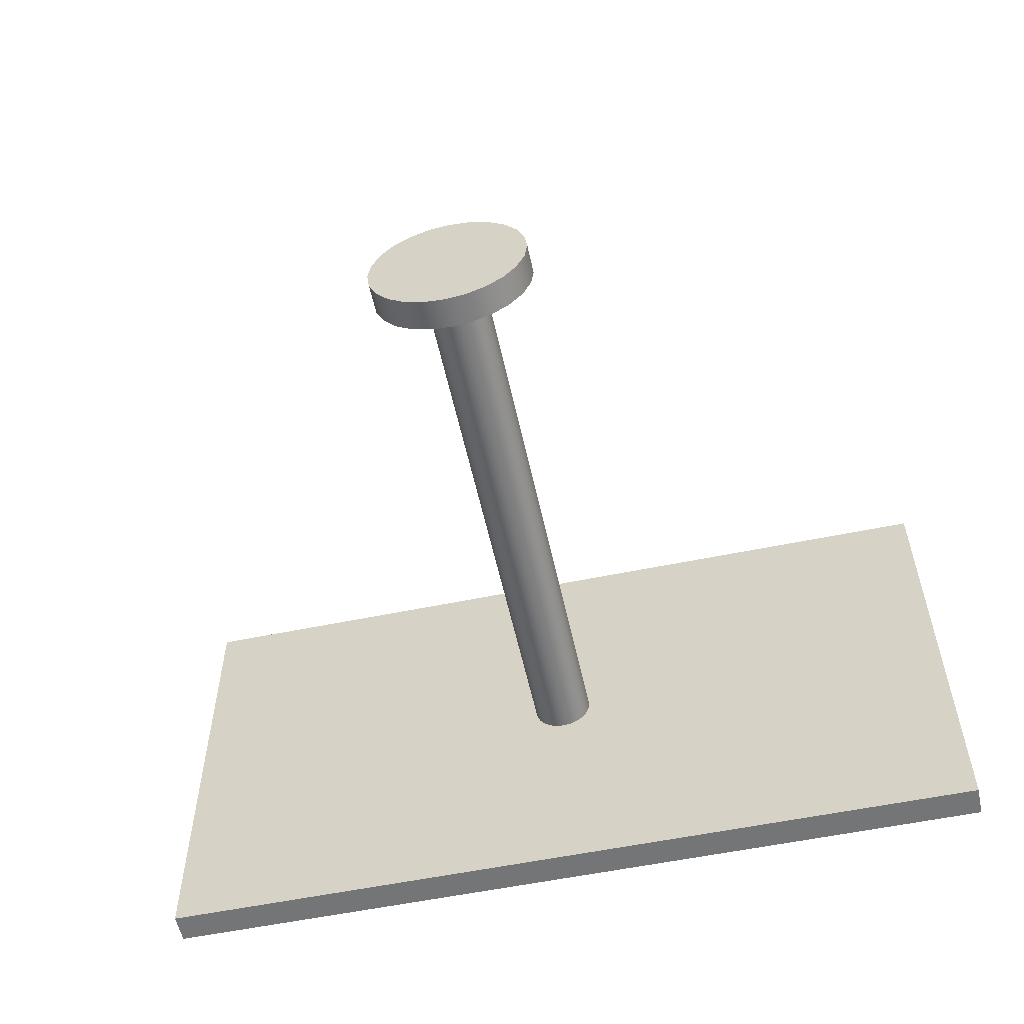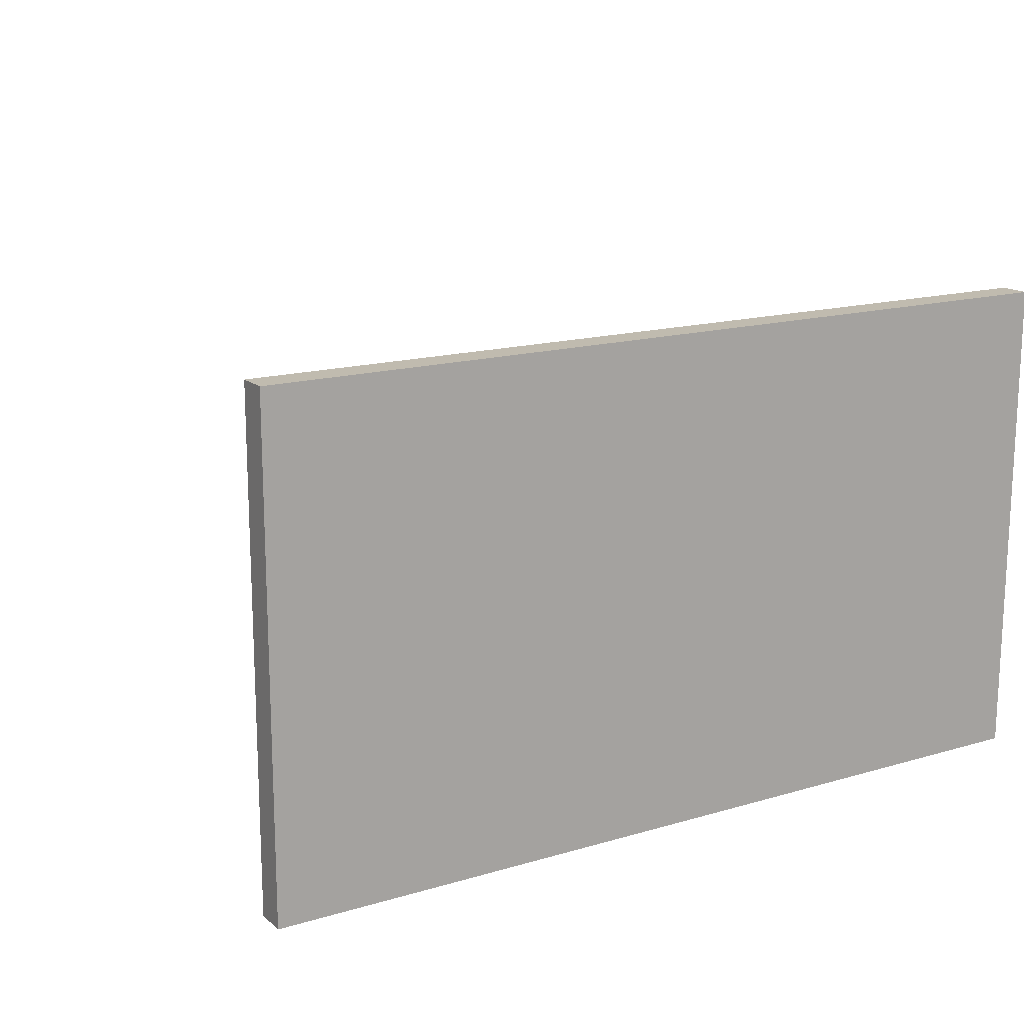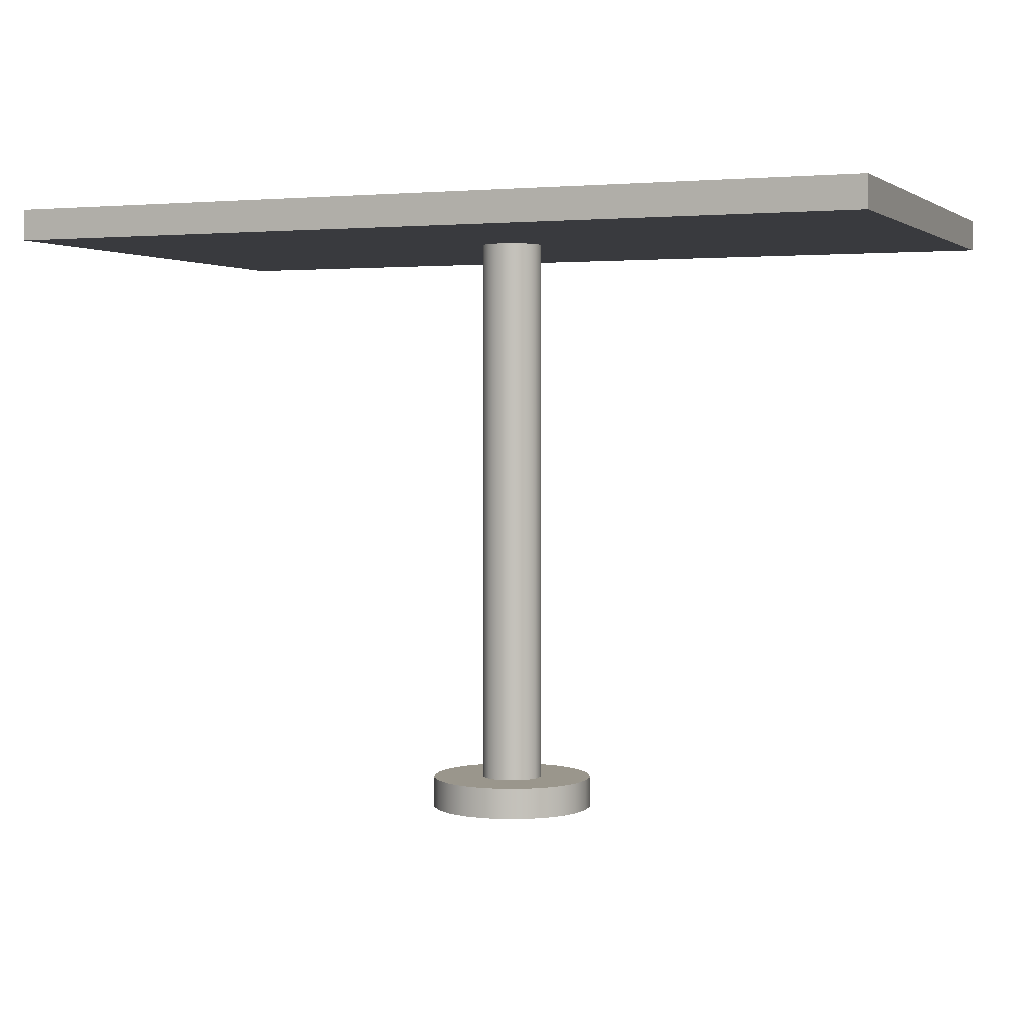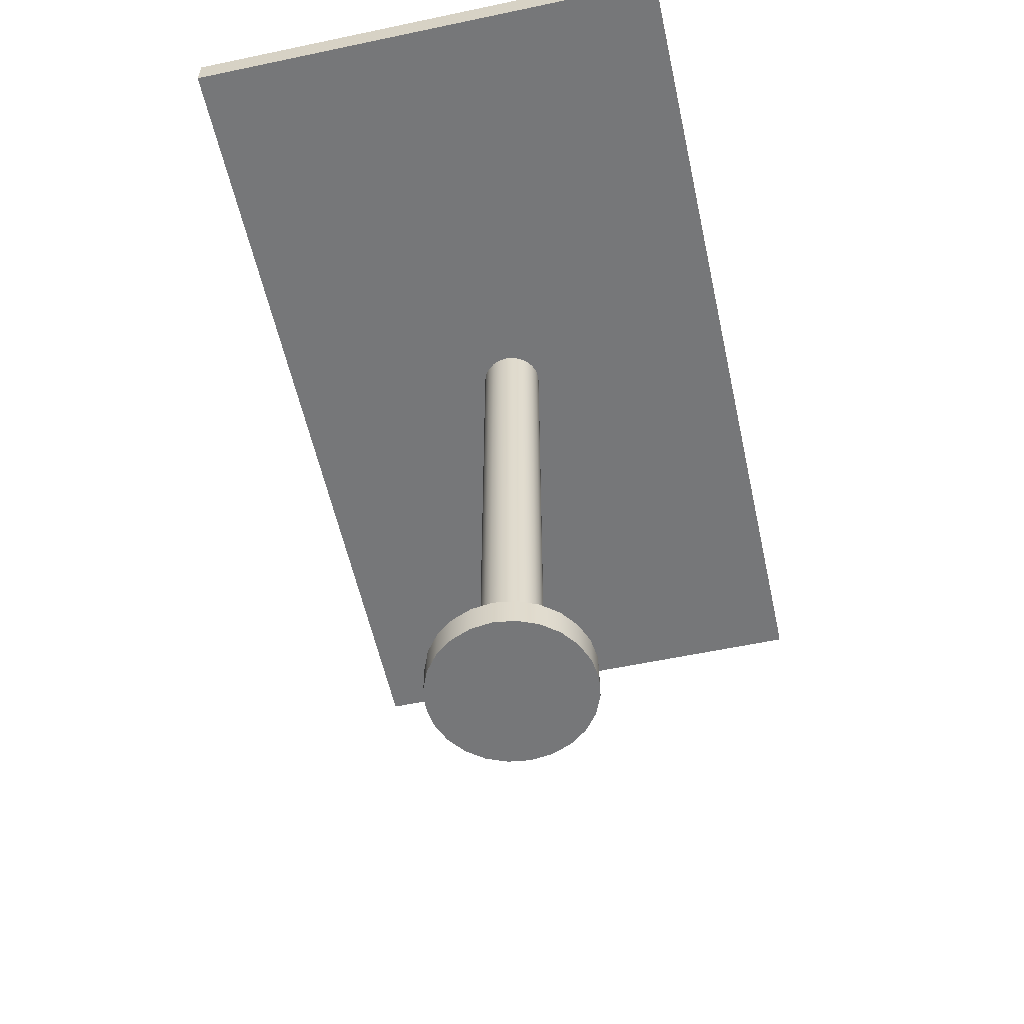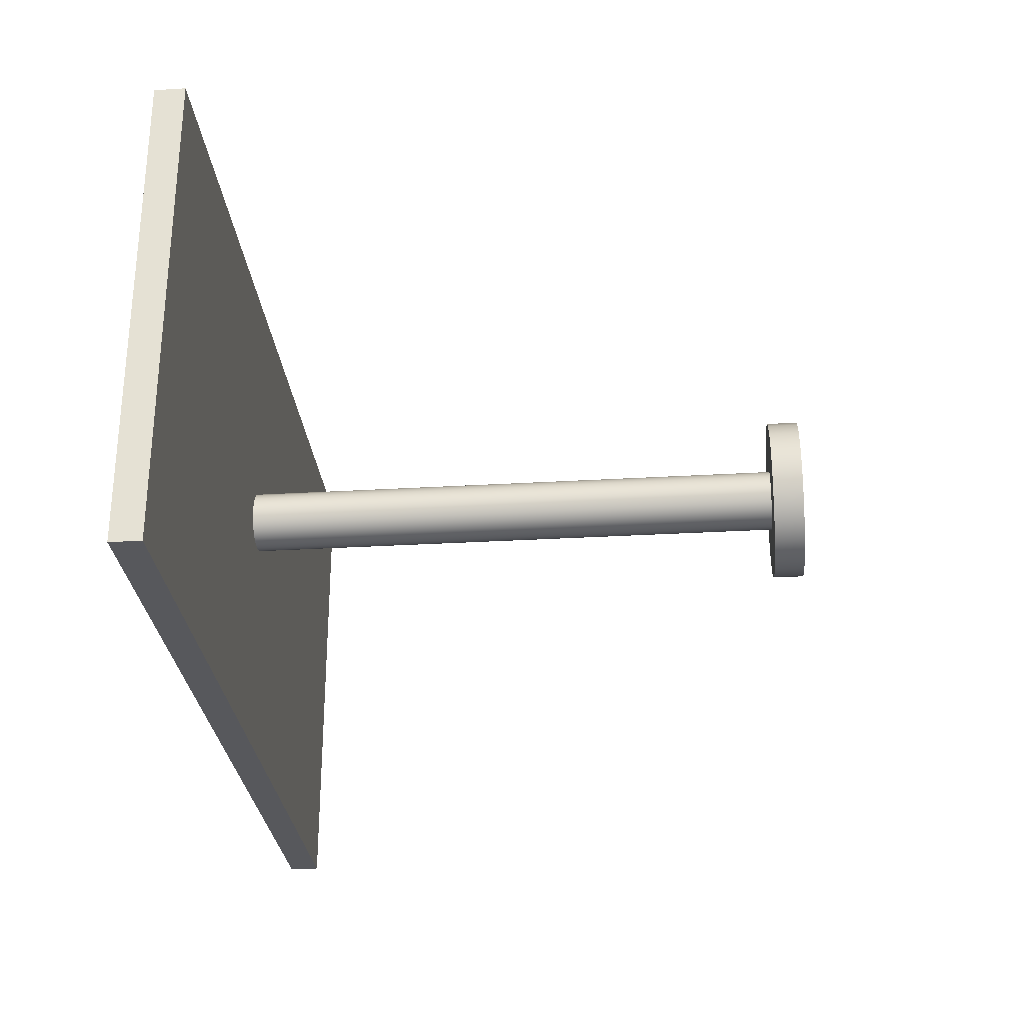
<metadata>
{"format":"obj","ext":"obj","renderer":"f3d","projection":"perspective","resolution":1024,"background":"white","views":[{"elev":-56.5,"azim":12.2,"up":"+Z"},{"elev":15.9,"azim":148.6,"up":"+Z"},{"elev":2.5,"azim":-157.7,"up":"+Y"},{"elev":-57.1,"azim":-77.6,"up":"+Y"},{"elev":-28.4,"azim":-84.8,"up":"+Z"}]}
</metadata>
<code>
v -0.02545 -0.1095 0.00682
v -0.02282 -0.1359 0.01318
v -0.02545 -0.1359 0.00682
v -0.02282 -0.1095 0.01318
v 0.02545 -0.1359 0.00682
v -0.06788 -0.1359 0.01819
v -0.02635 -0.1095 -0
v -0.02545 0.3648 0.00682
v -0.06788 -0.1095 0.01819
v -0.01863 -0.1359 0.01863
v 0.02635 -0.1359 -0
v 0.02282 -0.1359 0.01318
v -0.07027 -0.1359 -0
v -0.02635 -0.1359 -0
v -0.02635 0.3648 -0
v -0.02282 0.3648 0.01318
v -0.01863 -0.1095 0.01863
v 0.02545 -0.1095 0.00682
v 0.06788 -0.1359 0.01819
v 0.02282 -0.1095 0.01318
v -0.06086 -0.1359 0.03514
v -0.02545 -0.1095 -0.00682
v -0.02545 0.3648 -0.00682
v -0.07027 -0.1095 -0
v -0.3689 0.3648 0.2108
v -0.06086 -0.1095 0.03514
v -0.01318 0.3648 0.02282
v 0.01863 -0.1359 0.01863
v 0.02545 -0.1359 -0.00682
v 0.02635 -0.1095 -0
v 0.07027 -0.1359 -0
v 0.01863 -0.1095 0.01863
v -0.02545 -0.1359 -0.00682
v -0.01318 -0.1359 0.02282
v -0.01863 0.3648 0.01863
v -0.01318 -0.1095 0.02282
v 0.02545 0.3648 0.00682
v 0.07027 -0.1095 -0
v 0.02282 0.3648 0.01318
v 0.06788 -0.1095 0.01819
v 0.01863 0.3648 0.01863
v 0.06086 -0.1359 0.03514
v -0.02282 -0.1359 -0.01318
v -0.06788 -0.1359 -0.01819
v -0.006821 -0.1359 0.02545
v -0.04969 -0.1095 0.04969
v -0.02282 -0.1095 -0.01318
v -0.02282 0.3648 -0.01318
v -0.006821 -0.1095 0.02545
v 0.01318 -0.1359 0.02282
v 0.02282 -0.1359 -0.01318
v 0.02545 -0.1095 -0.00682
v 0.02635 0.3648 -0
v 0.06788 -0.1095 -0.01819
v 0.06086 -0.1095 0.03514
v -0.06788 -0.1095 -0.01819
v -0.006821 0.3648 0.02545
v -0 -0.1359 0.02635
v -0.04969 -0.1359 0.04969
v -0.01863 0.3648 -0.01863
v -0 -0.1095 0.02635
v 0.06788 -0.1359 -0.01819
v 0.3689 0.3648 0.2108
v 0.02282 -0.1095 -0.01318
v 0.01318 -0.1095 0.02282
v 0.00682 -0.1359 0.02545
v -0.01863 -0.1359 -0.01863
v -0.01863 -0.1095 -0.01863
v 0.01863 -0.1359 -0.01863
v -0.06086 -0.1359 -0.03514
v -0 0.3648 0.02635
v -0.03514 -0.1359 0.06086
v 0.04969 -0.1095 0.04969
v -0.01318 0.3648 -0.02282
v 0.02545 0.3648 -0.00682
v 0.01318 0.3648 0.02282
v 0.06086 -0.1095 -0.03514
v 0.01863 -0.1095 -0.01863
v 0.00682 -0.1095 0.02545
v 0.04969 -0.1359 0.04969
v -0.01318 -0.1359 -0.02282
v -0.06086 -0.1095 -0.03514
v 0.06086 -0.1359 -0.03514
v 0.00682 0.3648 0.02545
v -0.03514 -0.1095 0.06086
v -0.01318 -0.1095 -0.02282
v -0.3689 0.3648 -0.2108
v 0.01318 -0.1359 -0.02282
v 0.02282 0.3648 -0.01318
v -0 -0.1095 -0.02635
v 0.01318 -0.1095 -0.02282
v -0.006821 -0.1359 -0.02545
v -0.04969 -0.1359 -0.04969
v -0 -0.1359 -0.02635
v -0.01819 -0.1359 0.06788
v 0.03514 -0.1359 0.06086
v 0.03514 -0.1095 0.06086
v -0.006821 -0.1095 -0.02545
v -0.006821 0.3648 -0.02545
v -0.3689 0.3912 0.2108
v 0.00682 -0.1359 -0.02545
v 0.01863 0.3648 -0.01863
v 0.04969 -0.1095 -0.04969
v 0.00682 -0.1095 -0.02545
v -0.04969 -0.1095 -0.04969
v 0.04969 -0.1359 -0.04969
v -0.01819 -0.1095 0.06788
v -0 0.3648 -0.02635
v -0.3689 0.3912 -0.2108
v 0.3689 0.3912 0.2108
v 0.01318 0.3648 -0.02282
v 0.00682 0.3648 -0.02545
v -0.03514 -0.1095 -0.06086
v 0.03514 -0.1359 -0.06086
v -0 -0.1359 0.07027
v 0.01819 -0.1359 0.06788
v 0.01819 -0.1095 0.06788
v 0.3689 0.3912 -0.2108
v 0.3689 0.3648 -0.2108
v 0.03514 -0.1095 -0.06086
v -0.03514 -0.1359 -0.06086
v -0 -0.1095 0.07027
v -0.01819 -0.1095 -0.06788
v 0.01819 -0.1095 -0.06788
v -0.01819 -0.1359 -0.06788
v 0.01819 -0.1359 -0.06788
v -0 -0.1095 -0.07027
v -0 -0.1359 -0.07027
g mesh1_mesh1-geometry
f 1 2 3
f 2 1 4
f 3 2 1
f 4 1 2
f 5 3 2
f 2 3 5
f 6 3 2
f 2 3 6
f 3 7 1
f 1 7 3
f 4 1 8
f 8 1 4
f 1 9 4
f 4 9 1
f 4 10 2
f 2 10 4
f 11 3 5
f 5 3 11
f 5 2 12
f 12 2 5
f 13 3 6
f 6 3 13
f 6 2 10
f 10 2 6
f 7 3 14
f 14 3 7
f 1 7 15
f 15 7 1
f 7 9 1
f 1 9 7
f 1 15 8
f 8 15 1
f 4 8 16
f 16 8 4
f 4 9 17
f 17 9 4
f 10 4 17
f 17 4 10
f 12 2 10
f 10 2 12
f 11 14 3
f 3 14 11
f 18 11 5
f 5 11 18
f 11 19 5
f 5 19 11
f 20 5 12
f 12 5 20
f 5 19 12
f 12 19 5
f 13 14 3
f 3 14 13
f 9 13 6
f 6 13 9
f 6 10 21
f 21 10 6
f 14 22 7
f 7 22 14
f 7 23 15
f 15 23 7
f 7 24 9
f 9 24 7
f 25 15 8
f 8 15 25
f 25 8 16
f 16 8 25
f 17 4 16
f 16 4 17
f 17 9 26
f 26 9 17
f 17 27 10
f 10 27 17
f 12 10 28
f 28 10 12
f 29 14 11
f 11 14 29
f 11 18 30
f 30 18 11
f 5 20 18
f 18 20 5
f 11 31 19
f 19 31 11
f 12 32 20
f 20 32 12
f 12 19 28
f 28 19 12
f 13 33 14
f 14 33 13
f 13 9 24
f 24 9 13
f 6 26 9
f 9 26 6
f 21 10 34
f 34 10 21
f 26 6 21
f 21 6 26
f 22 14 33
f 33 14 22
f 7 22 23
f 23 22 7
f 22 24 7
f 7 24 22
f 25 23 15
f 15 23 25
f 25 16 35
f 35 16 25
f 17 16 35
f 35 16 17
f 17 26 36
f 36 26 17
f 27 17 35
f 35 17 27
f 10 27 34
f 34 27 10
f 28 10 34
f 34 10 28
f 32 12 28
f 28 12 32
f 29 33 14
f 14 33 29
f 30 29 11
f 11 29 30
f 29 31 11
f 11 31 29
f 30 18 37
f 37 18 30
f 38 30 18
f 18 30 38
f 18 20 39
f 39 20 18
f 40 18 20
f 20 18 40
f 38 19 31
f 31 19 38
f 20 32 41
f 41 32 20
f 40 20 32
f 32 20 40
f 28 19 42
f 42 19 28
f 13 43 33
f 33 43 13
f 24 44 13
f 13 44 24
f 21 34 45
f 45 34 21
f 21 46 26
f 26 46 21
f 33 47 22
f 22 47 33
f 22 48 23
f 23 48 22
f 47 24 22
f 22 24 47
f 25 48 23
f 23 48 25
f 25 35 27
f 27 35 25
f 36 26 49
f 49 26 36
f 34 27 36
f 36 27 34
f 28 34 50
f 50 34 28
f 28 41 32
f 32 41 28
f 51 33 29
f 29 33 51
f 29 30 52
f 52 30 29
f 51 31 29
f 29 31 51
f 18 39 37
f 37 39 18
f 30 37 53
f 53 37 30
f 38 52 30
f 30 52 38
f 38 18 40
f 40 18 38
f 20 41 39
f 39 41 20
f 19 38 40
f 40 38 19
f 31 54 38
f 38 54 31
f 40 32 55
f 55 32 40
f 40 42 19
f 19 42 40
f 28 42 50
f 50 42 28
f 44 43 13
f 13 43 44
f 47 33 43
f 43 33 47
f 51 43 33
f 33 43 51
f 44 24 56
f 56 24 44
f 34 57 45
f 45 57 34
f 50 34 45
f 45 34 50
f 21 45 58
f 58 45 21
f 46 21 59
f 59 21 46
f 55 26 46
f 46 26 55
f 48 22 47
f 47 22 48
f 47 56 24
f 24 56 47
f 25 60 48
f 48 60 25
f 25 27 57
f 57 27 25
f 49 26 61
f 61 26 49
f 57 36 27
f 27 36 57
f 36 57 34
f 34 57 36
f 50 41 28
f 28 41 50
f 52 51 29
f 29 51 52
f 52 30 53
f 53 30 52
f 51 62 31
f 31 62 51
f 37 63 39
f 39 63 37
f 53 63 37
f 37 63 53
f 38 64 52
f 52 64 38
f 39 63 41
f 41 63 39
f 54 31 62
f 62 31 54
f 54 64 38
f 38 64 54
f 55 32 65
f 65 32 55
f 42 40 55
f 55 40 42
f 50 42 66
f 66 42 50
f 44 67 43
f 43 67 44
f 43 68 47
f 47 68 43
f 69 43 51
f 51 43 69
f 56 70 44
f 44 70 56
f 45 57 49
f 49 57 45
f 50 45 66
f 66 45 50
f 45 71 58
f 58 71 45
f 66 45 58
f 58 45 66
f 58 42 21
f 21 42 58
f 21 42 59
f 59 42 21
f 72 46 59
f 59 46 72
f 55 61 26
f 26 61 55
f 55 46 73
f 73 46 55
f 47 60 48
f 48 60 47
f 68 56 47
f 47 56 68
f 25 74 60
f 60 74 25
f 25 57 71
f 71 57 25
f 65 41 50
f 50 41 65
f 51 52 64
f 64 52 51
f 52 53 75
f 75 53 52
f 69 62 51
f 51 62 69
f 75 63 53
f 53 63 75
f 64 52 75
f 75 52 64
f 41 63 76
f 76 63 41
f 62 77 54
f 54 77 62
f 54 78 64
f 64 78 54
f 55 65 79
f 79 65 55
f 55 80 42
f 42 80 55
f 66 42 58
f 58 42 66
f 66 65 50
f 50 65 66
f 44 81 67
f 67 81 44
f 68 43 67
f 67 43 68
f 69 67 43
f 43 67 69
f 60 47 68
f 68 47 60
f 64 69 51
f 51 69 64
f 70 56 82
f 82 56 70
f 70 83 44
f 44 83 70
f 71 49 57
f 57 49 71
f 49 71 45
f 45 71 49
f 58 71 61
f 61 71 58
f 58 84 66
f 66 84 58
f 59 42 80
f 80 42 59
f 46 72 85
f 85 72 46
f 59 80 72
f 72 80 59
f 55 79 61
f 61 79 55
f 73 46 85
f 85 46 73
f 80 55 73
f 73 55 80
f 86 56 68
f 68 56 86
f 87 74 25
f 25 74 87
f 60 86 74
f 74 86 60
f 25 71 63
f 63 71 25
f 41 65 76
f 76 65 41
f 88 62 69
f 69 62 88
f 89 63 75
f 75 63 89
f 64 75 89
f 89 75 64
f 76 63 84
f 84 63 76
f 77 62 83
f 83 62 77
f 90 54 77
f 77 54 90
f 54 91 78
f 78 91 54
f 69 64 78
f 78 64 89
f 78 64 69
f 89 64 78
f 65 66 79
f 79 66 65
f 79 76 65
f 65 76 79
f 44 92 81
f 81 92 44
f 81 68 67
f 67 68 81
f 88 81 67
f 67 81 88
f 88 67 69
f 69 67 88
f 86 60 68
f 68 60 86
f 77 82 56
f 56 82 77
f 82 93 70
f 70 93 82
f 93 83 70
f 70 83 93
f 44 83 94
f 94 83 44
f 84 61 71
f 71 61 84
f 61 84 58
f 58 84 61
f 66 84 79
f 79 84 66
f 95 85 72
f 72 85 95
f 72 80 96
f 96 80 72
f 73 85 97
f 97 85 73
f 97 80 73
f 73 80 97
f 98 56 86
f 86 56 98
f 68 81 86
f 86 81 68
f 74 87 99
f 99 87 74
f 100 87 25
f 25 87 100
f 98 74 86
f 86 74 98
f 84 63 71
f 71 63 84
f 63 100 25
f 25 100 63
f 101 62 88
f 88 62 101
f 69 91 88
f 88 91 69
f 102 63 89
f 89 63 102
f 76 79 84
f 84 79 76
f 62 94 83
f 83 94 62
f 83 103 77
f 77 103 83
f 54 90 104
f 104 90 54
f 77 56 90
f 90 56 77
f 54 104 91
f 91 104 54
f 102 69 78
f 78 69 102
f 78 89 102
f 102 89 78
f 44 94 92
f 92 94 44
f 92 86 81
f 81 86 92
f 101 92 81
f 81 92 101
f 101 81 88
f 88 81 101
f 103 82 77
f 77 82 103
f 93 82 105
f 105 82 93
f 93 106 83
f 83 106 93
f 85 95 107
f 107 95 85
f 72 96 95
f 95 96 72
f 80 97 96
f 96 97 80
f 97 85 107
f 107 85 97
f 90 56 98
f 98 56 90
f 86 92 98
f 98 92 86
f 99 87 108
f 108 87 99
f 74 98 99
f 99 98 74
f 87 100 109
f 109 100 87
f 100 63 110
f 110 63 100
f 94 62 101
f 101 62 94
f 88 104 101
f 101 104 88
f 91 69 111
f 111 69 91
f 104 88 91
f 91 88 104
f 111 63 102
f 102 63 111
f 103 83 106
f 106 83 103
f 90 101 104
f 104 101 90
f 104 108 90
f 90 108 104
f 91 112 104
f 104 112 91
f 111 69 102
f 102 69 111
f 94 98 92
f 92 98 94
f 92 101 94
f 94 101 92
f 103 105 82
f 82 105 103
f 113 93 105
f 105 93 113
f 93 114 106
f 106 114 93
f 115 107 95
f 95 107 115
f 95 96 116
f 116 96 95
f 117 96 97
f 97 96 117
f 97 107 117
f 117 107 97
f 98 94 90
f 90 94 98
f 90 99 98
f 98 99 90
f 87 112 108
f 108 112 87
f 99 90 108
f 108 90 99
f 100 118 109
f 109 118 100
f 118 87 109
f 109 87 118
f 63 118 110
f 110 118 63
f 118 100 110
f 110 100 118
f 101 90 94
f 94 90 101
f 112 91 111
f 111 91 112
f 111 119 63
f 63 119 111
f 114 103 106
f 106 103 114
f 108 104 112
f 112 104 108
f 120 105 103
f 103 105 120
f 93 113 121
f 121 113 93
f 120 113 105
f 105 113 120
f 121 114 93
f 93 114 121
f 107 115 122
f 122 115 107
f 95 116 115
f 115 116 95
f 96 117 116
f 116 117 96
f 117 107 122
f 122 107 117
f 87 111 112
f 112 111 87
f 87 118 119
f 119 118 87
f 118 63 119
f 119 63 118
f 119 111 87
f 87 111 119
f 103 114 120
f 120 114 103
f 123 121 113
f 113 121 123
f 124 113 120
f 120 113 124
f 125 114 121
f 121 114 125
f 116 122 115
f 115 122 116
f 122 116 117
f 117 116 122
f 126 120 114
f 114 120 126
f 121 123 125
f 125 123 121
f 124 123 113
f 113 123 124
f 120 126 124
f 124 126 120
f 125 126 114
f 114 126 125
f 127 125 123
f 123 125 127
f 123 124 127
f 127 124 123
f 128 124 126
f 126 124 128
f 126 125 128
f 128 125 126
f 125 127 128
f 128 127 125
f 124 128 127
f 127 128 124
g mesh2_mesh2-geometry
l 95 115
l 72 95
l 115 116
l 59 72
l 116 96
l 21 59
l 96 80
l 6 21
l 80 42
l 13 6
l 42 19
l 44 13
l 19 31
l 70 44
l 31 62
l 93 70
l 62 83
l 121 93
l 83 106
l 125 121
l 106 114
l 128 125
l 114 126
l 126 128
g mesh3_mesh3-geometry
l 120 124
l 103 120
l 124 127
l 77 103
l 127 123
l 54 77
l 123 113
l 38 54
l 113 105
l 40 38
l 105 82
l 55 40
l 82 56
l 73 55
l 56 24
l 97 73
l 24 9
l 117 97
l 9 26
l 122 117
l 26 46
l 107 122
l 46 85
l 85 107
g mesh4_mesh4-geometry
l 66 50
l 58 66
l 50 28
l 45 58
l 28 12
l 34 45
l 12 5
l 10 34
l 5 11
l 2 10
l 11 29
l 3 2
l 29 51
l 14 3
l 51 69
l 33 14
l 69 88
l 43 33
l 88 101
l 67 43
l 101 94
l 81 67
l 94 92
l 92 81
g mesh5_mesh5-geometry
l 108 99
l 112 108
l 99 74
l 111 112
l 74 60
l 102 111
l 60 48
l 89 102
l 48 23
l 75 89
l 23 15
l 53 75
l 15 8
l 37 53
l 8 16
l 39 37
l 16 35
l 41 39
l 35 27
l 76 41
l 27 57
l 84 76
l 57 71
l 71 84
g mesh6_mesh6-geometry
l 90 98
l 104 90
l 98 86
l 91 104
l 86 68
l 68 47
l 47 22
g mesh7_mesh7-geometry
l 79 65
g mesh8_mesh8-geometry
l 63 119
l 63 110
l 25 63
l 119 118
l 119 87
l 110 118
l 100 110
l 87 25
l 25 100
l 118 109
l 87 109
l 109 100

</code>
